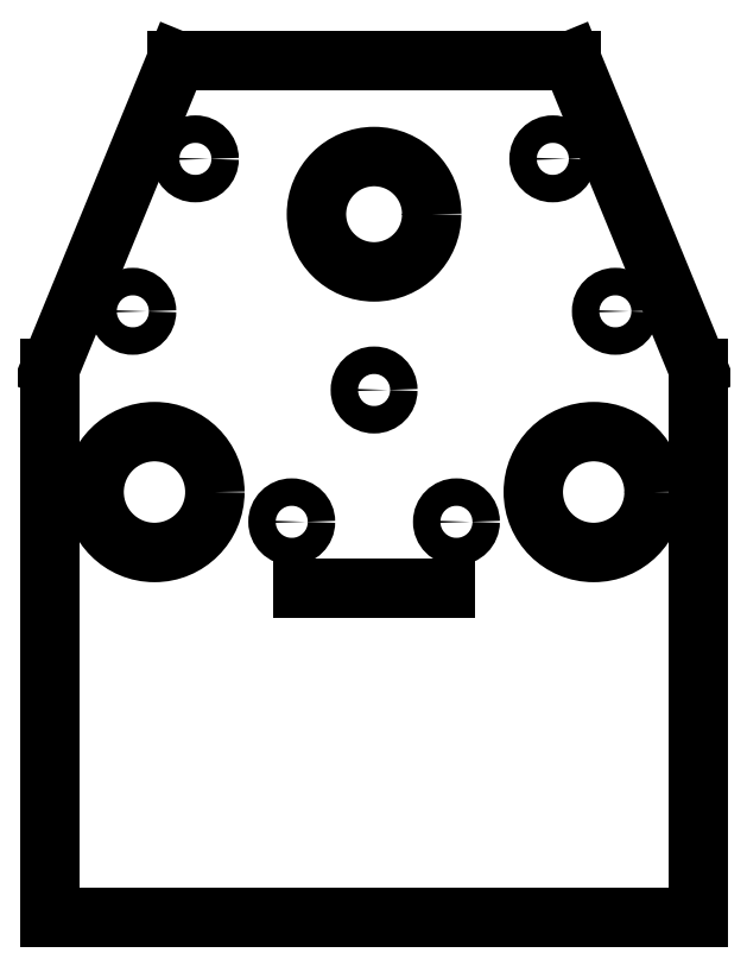
<metadata>
{"format":"dxf","ext":"dxf","renderer":"ezdxf+matplotlib","layout":"modelspace","background":"white","min_lineweight":24,"dpi":150}
</metadata>
<code>
0
SECTION
2
ENTITIES
0
LINE
8
Sketch010
10
-18
20
78
30
20
11
18
21
78
31
20
0
LINE
8
Sketch010
10
18
20
78
30
20
11
29.5
21
50
31
20
0
LINE
8
Sketch010
10
29.5
20
50
30
20
11
29.5
21
0
31
20
0
LINE
8
Sketch010
10
29.5
20
0
30
20
11
-29.5
21
0
31
20
0
LINE
8
Sketch010
10
-29.5
20
0
30
20
11
-29.5
21
50
31
20
0
LINE
8
Sketch010
10
-29.5
20
50
30
20
11
-18
21
78
31
20
0
CIRCLE
8
Sketch010
10
0
20
64
40
5.25
0
CIRCLE
8
Sketch010
10
20
20
38.71
40
5.5
0
CIRCLE
8
Sketch010
10
-20
20
38.71
40
5.5
0
CIRCLE
8
Sketch010
10
-21.97
20
55.16
40
1.25
0
CIRCLE
8
Sketch010
10
-16.28
20
69.04
40
1.25
0
CIRCLE
8
Sketch010
10
0
20
48
40
1.25
0
CIRCLE
8
Sketch010
10
7.5
20
36
40
1.25
0
CIRCLE
8
Sketch010
10
-7.5
20
36
40
1.25
0
CIRCLE
8
Sketch010
10
21.97
20
55.16
40
1.25
0
CIRCLE
8
Sketch010
10
16.28
20
69.04
40
1.25
0
LINE
8
Sketch010
10
-6.533
20
30
30
20
11
6.533
21
30
31
20
0
ENDSEC
0
EOF

</code>
